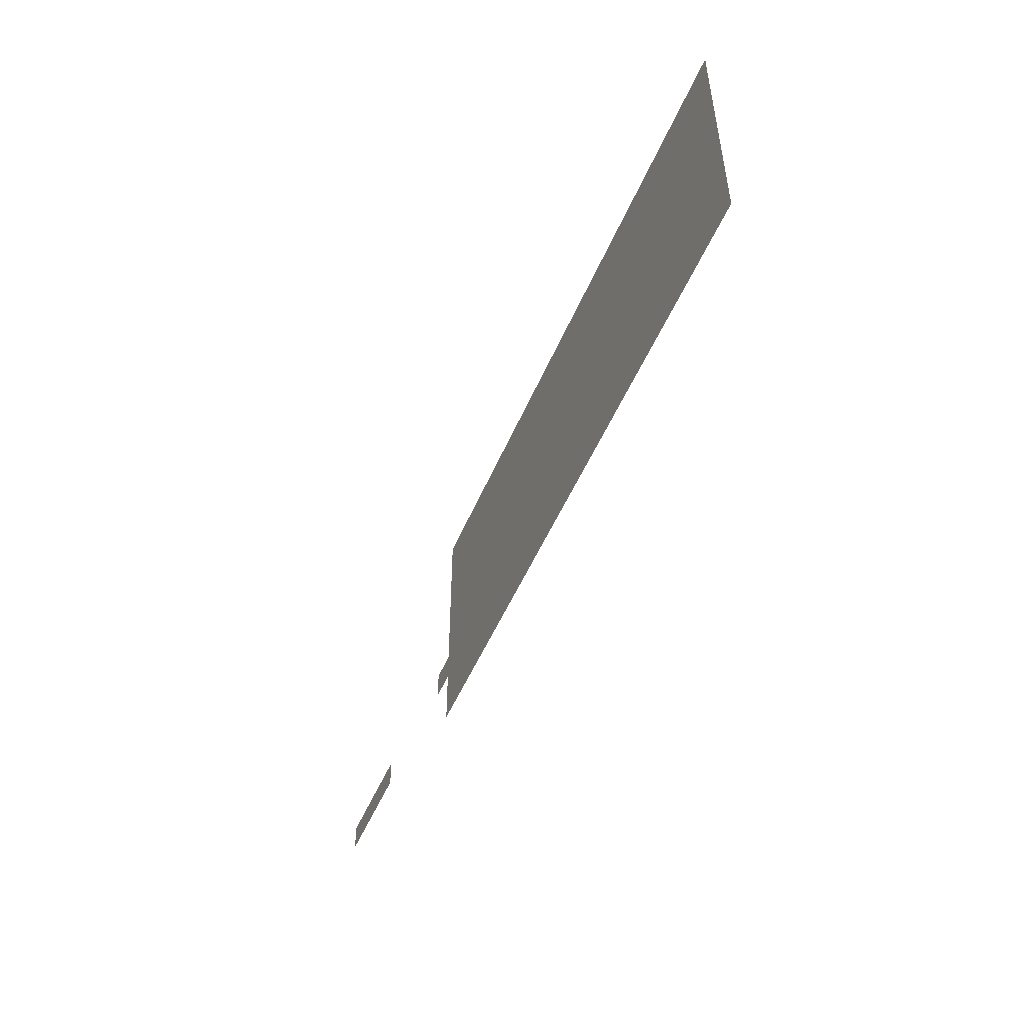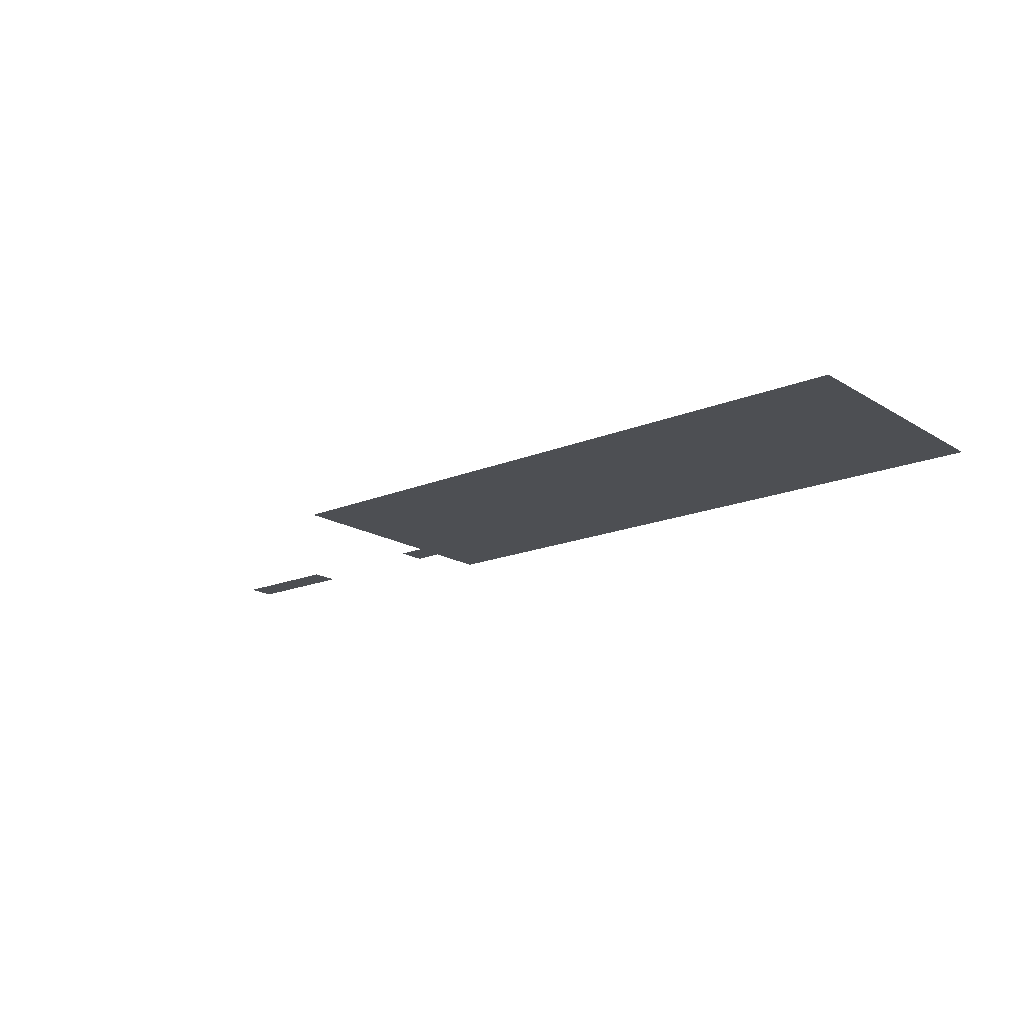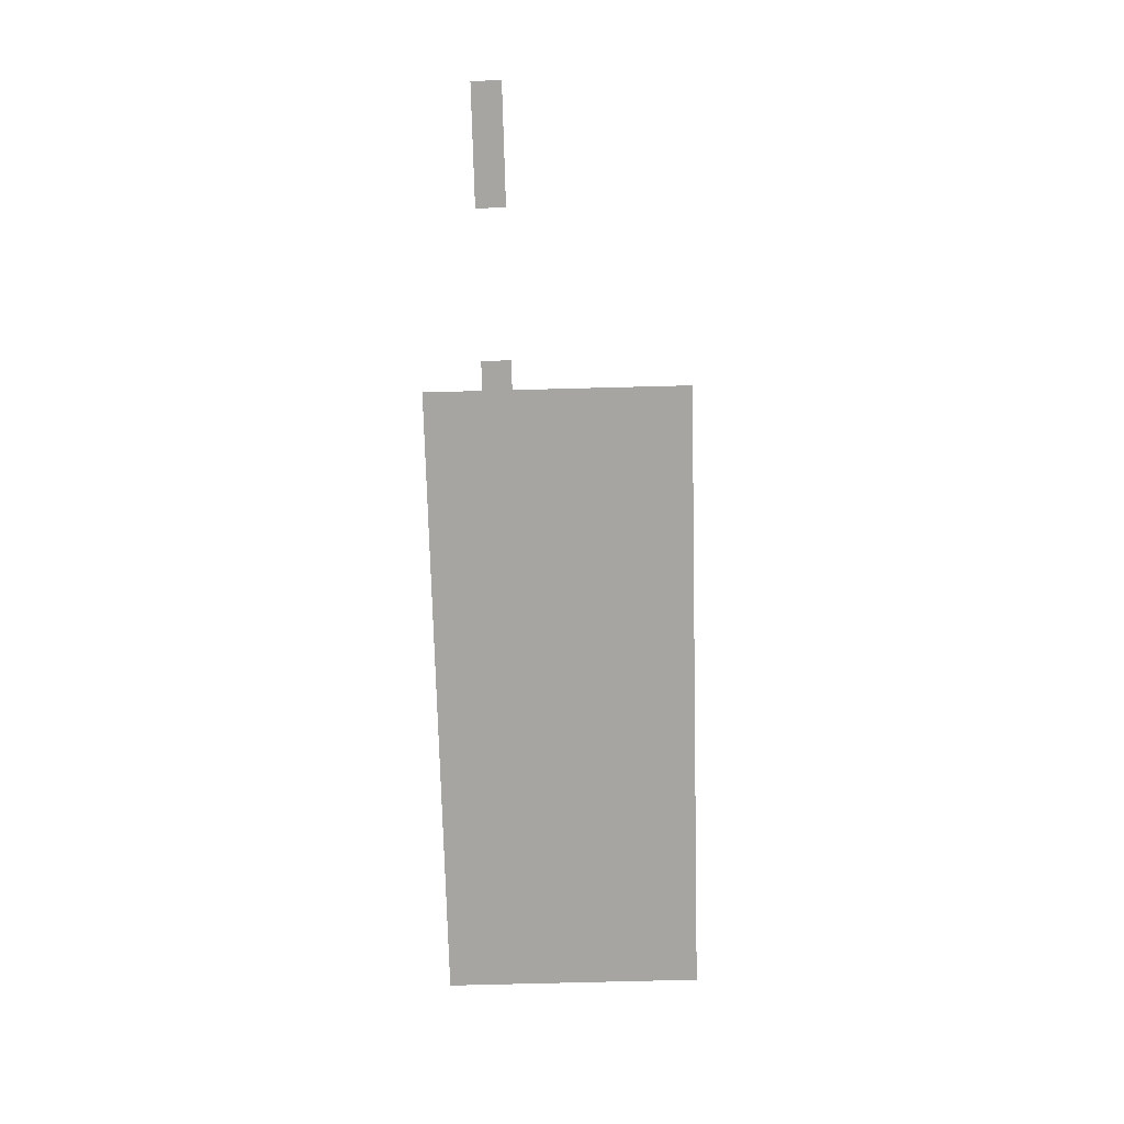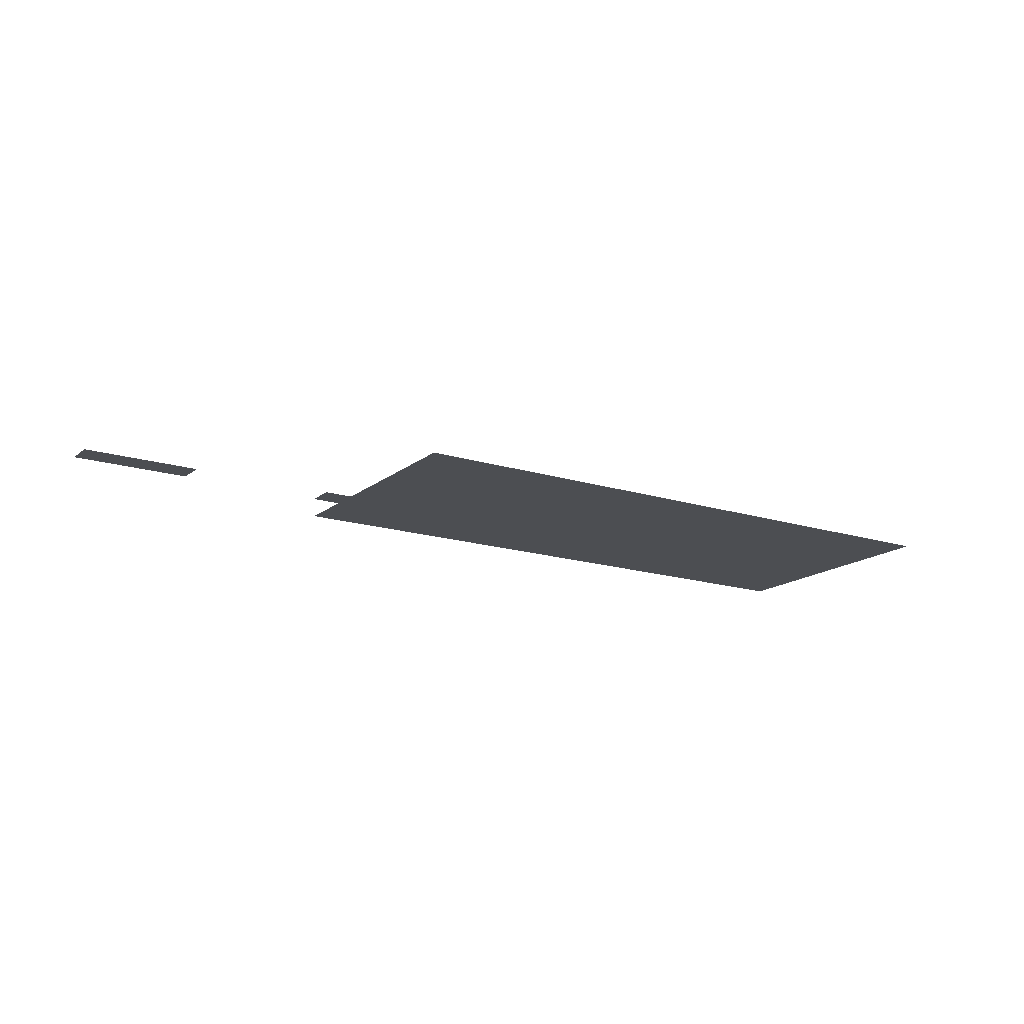
<metadata>
{"format":"obj","ext":"obj","renderer":"f3d","projection":"perspective","resolution":1024,"background":"white","views":[{"elev":-50.6,"azim":-112.4,"up":"+Y"},{"elev":-17.5,"azim":-140.4,"up":"+Z"},{"elev":-73.9,"azim":91.5,"up":"+Z"},{"elev":-16.5,"azim":147.3,"up":"+Z"}]}
</metadata>
<code>
v -176 -32 0
v -192 -32 0
v -192 -16 0
v -176 -16 0
v -208 -32 0
v -208 -16 0
v -224 -32 0
v -224 -16 0
v -240 -32 0
v -240 -16 0
v -256 -32 0
v -256 -16 0
v -272 -32 0
v -272 -16 0
v -288 -32 0
v -288 -16 0
v -304 -32 0
v -304 -16 0
v -320 -32 0
v -320 -16 0
v -336 -32 0
v -336 -16 0
v -352 -32 0
v -352 -16 0
v -368 -32 0
v -368 -16 0
v -384 -32 0
v -384 -16 0
v -400 -32 0
v -400 -16 0
v -416 -32 0
v -416 -16 0
v -432 -32 0
v -432 -16 0
v -448 -32 0
v -448 -16 0
v -464 -32 0
v -464 -16 0
v -480 -32 0
v -480 -16 0
v -496 -32 0
v -496 -16 0
v -176 -48 0
v -192 -48 0
v -208 -48 0
v -224 -48 0
v -240 -48 0
v -256 -48 0
v -272 -48 0
v -288 -48 0
v -304 -48 0
v -320 -48 0
v -336 -48 0
v -352 -48 0
v -368 -48 0
v -384 -48 0
v -400 -48 0
v -416 -48 0
v -432 -48 0
v -448 -48 0
v -464 -48 0
v -480 -48 0
v -496 -48 0
v -176 -64 0
v -192 -64 0
v -208 -64 0
v -224 -64 0
v -240 -64 0
v -256 -64 0
v -272 -64 0
v -288 -64 0
v -304 -64 0
v -320 -64 0
v -336 -64 0
v -352 -64 0
v -368 -64 0
v -384 -64 0
v -400 -64 0
v -416 -64 0
v -432 -64 0
v -448 -64 0
v -464 -64 0
v -480 -64 0
v -496 -64 0
v -176 -80 0
v -192 -80 0
v -208 -80 0
v -224 -80 0
v -240 -80 0
v -256 -80 0
v -272 -80 0
v -288 -80 0
v -304 -80 0
v -320 -80 0
v -336 -80 0
v -352 -80 0
v -368 -80 0
v -384 -80 0
v -400 -80 0
v -416 -80 0
v -432 -80 0
v -448 -80 0
v -464 -80 0
v -480 -80 0
v -496 -80 0
v -176 -96 0
v -192 -96 0
v -208 -96 0
v -224 -96 0
v -240 -96 0
v -256 -96 0
v -272 -96 0
v -288 -96 0
v -304 -96 0
v -320 -96 0
v -336 -96 0
v -352 -96 0
v -368 -96 0
v -384 -96 0
v -400 -96 0
v -416 -96 0
v -432 -96 0
v -448 -96 0
v -464 -96 0
v -480 -96 0
v -496 -96 0
v -176 -112 0
v -192 -112 0
v -208 -112 0
v -224 -112 0
v -240 -112 0
v -256 -112 0
v -272 -112 0
v -288 -112 0
v -304 -112 0
v -320 -112 0
v -336 -112 0
v -352 -112 0
v -368 -112 0
v -384 -112 0
v -400 -112 0
v -416 -112 0
v -432 -112 0
v -448 -112 0
v -464 -112 0
v -480 -112 0
v -496 -112 0
v -160 -16 0
v -176 0 0
v -160 0 0
v -192 0 0
v -208 0 0
v -224 0 0
v -240 0 0
v -256 0 0
v -272 0 0
v -288 0 0
v -304 0 0
v -320 0 0
v -336 0 0
v -352 0 0
v -368 0 0
v -384 0 0
v -400 0 0
v -416 0 0
v -432 0 0
v -448 0 0
v -464 0 0
v -480 0 0
v -496 0 0
v -512 -16 0
v -512 0 0
v -160 -32 0
v -512 -32 0
v -160 -48 0
v -512 -48 0
v -160 -64 0
v -512 -64 0
v -160 -80 0
v -512 -80 0
v -160 -96 0
v -512 -96 0
v 0 -112 0
v -16 -112 0
v -16 -96 0
v 0 -96 0
v -32 -112 0
v -32 -96 0
v -48 -112 0
v -48 -96 0
v -64 -112 0
v -64 -96 0
v -144 -112 0
v -160 -112 0
v -144 -96 0
v -512 -112 0
v -160 -128 0
v -176 -128 0
v -192 -128 0
v -208 -128 0
v -224 -128 0
v -240 -128 0
v -256 -128 0
v -272 -128 0
v -288 -128 0
v -304 -128 0
v -320 -128 0
v -336 -128 0
v -352 -128 0
v -368 -128 0
v -384 -128 0
v -400 -128 0
v -416 -128 0
v -432 -128 0
v -448 -128 0
v -464 -128 0
v -480 -128 0
v -496 -128 0
v -512 -128 0
v -160 -144 0
v -176 -144 0
v -192 -144 0
v -208 -144 0
v -224 -144 0
v -240 -144 0
v -256 -144 0
v -272 -144 0
v -288 -144 0
v -304 -144 0
v -320 -144 0
v -336 -144 0
v -352 -144 0
v -368 -144 0
v -384 -144 0
v -400 -144 0
v -416 -144 0
v -432 -144 0
v -448 -144 0
v -464 -144 0
v -480 -144 0
v -496 -144 0
v -512 -144 0
g mesh_0001
f 1 2 3 4
f 2 5 6 3
f 5 7 8 6
f 7 9 10 8
f 9 11 12 10
f 11 13 14 12
f 13 15 16 14
f 15 17 18 16
f 17 19 20 18
f 19 21 22 20
f 21 23 24 22
f 23 25 26 24
f 25 27 28 26
f 27 29 30 28
f 29 31 32 30
f 31 33 34 32
f 33 35 36 34
f 35 37 38 36
f 37 39 40 38
f 39 41 42 40
f 43 44 2 1
f 44 45 5 2
f 45 46 7 5
f 46 47 9 7
f 47 48 11 9
f 48 49 13 11
f 49 50 15 13
f 50 51 17 15
f 51 52 19 17
f 52 53 21 19
f 53 54 23 21
f 54 55 25 23
f 55 56 27 25
f 56 57 29 27
f 57 58 31 29
f 58 59 33 31
f 59 60 35 33
f 60 61 37 35
f 61 62 39 37
f 62 63 41 39
f 64 65 44 43
f 65 66 45 44
f 66 67 46 45
f 67 68 47 46
f 68 69 48 47
f 69 70 49 48
f 70 71 50 49
f 71 72 51 50
f 72 73 52 51
f 73 74 53 52
f 74 75 54 53
f 75 76 55 54
f 76 77 56 55
f 77 78 57 56
f 78 79 58 57
f 79 80 59 58
f 80 81 60 59
f 81 82 61 60
f 82 83 62 61
f 83 84 63 62
f 85 86 65 64
f 86 87 66 65
f 87 88 67 66
f 88 89 68 67
f 89 90 69 68
f 90 91 70 69
f 91 92 71 70
f 92 93 72 71
f 93 94 73 72
f 94 95 74 73
f 95 96 75 74
f 96 97 76 75
f 97 98 77 76
f 98 99 78 77
f 99 100 79 78
f 100 101 80 79
f 101 102 81 80
f 102 103 82 81
f 103 104 83 82
f 104 105 84 83
f 106 107 86 85
f 107 108 87 86
f 108 109 88 87
f 109 110 89 88
f 110 111 90 89
f 111 112 91 90
f 112 113 92 91
f 113 114 93 92
f 114 115 94 93
f 115 116 95 94
f 116 117 96 95
f 117 118 97 96
f 118 119 98 97
f 119 120 99 98
f 120 121 100 99
f 121 122 101 100
f 122 123 102 101
f 123 124 103 102
f 124 125 104 103
f 125 126 105 104
f 127 128 107 106
f 128 129 108 107
f 129 130 109 108
f 130 131 110 109
f 131 132 111 110
f 132 133 112 111
f 133 134 113 112
f 134 135 114 113
f 135 136 115 114
f 136 137 116 115
f 137 138 117 116
f 138 139 118 117
f 139 140 119 118
f 140 141 120 119
f 141 142 121 120
f 142 143 122 121
f 143 144 123 122
f 144 145 124 123
f 145 146 125 124
f 146 147 126 125
g mesh_0002
f 148 4 149 150
f 4 3 151 149
f 3 6 152 151
f 6 8 153 152
f 8 10 154 153
f 10 12 155 154
f 12 14 156 155
f 14 16 157 156
f 16 18 158 157
f 18 20 159 158
f 20 22 160 159
f 22 24 161 160
f 24 26 162 161
f 26 28 163 162
f 28 30 164 163
f 30 32 165 164
f 32 34 166 165
f 34 36 167 166
f 36 38 168 167
f 38 40 169 168
f 40 42 170 169
f 42 171 172 170
f 173 1 4 148
f 41 174 171 42
f 175 43 1 173
f 63 176 174 41
f 177 64 43 175
f 84 178 176 63
f 179 85 64 177
f 105 180 178 84
f 181 106 85 179
f 126 182 180 105
f 183 184 185 186
f 184 187 188 185
f 187 189 190 188
f 189 191 192 190
f 193 194 181 195
f 194 127 106 181
f 127 128 107 106
f 128 129 108 107
f 129 130 109 108
f 130 131 110 109
f 131 132 111 110
f 132 133 112 111
f 133 134 113 112
f 134 135 114 113
f 135 136 115 114
f 136 137 116 115
f 137 138 117 116
f 138 139 118 117
f 139 140 119 118
f 140 141 120 119
f 141 142 121 120
f 142 143 122 121
f 143 144 123 122
f 144 145 124 123
f 145 146 125 124
f 146 147 126 125
f 147 196 182 126
f 197 198 127 194
f 198 199 128 127
f 199 200 129 128
f 200 201 130 129
f 201 202 131 130
f 202 203 132 131
f 203 204 133 132
f 204 205 134 133
f 205 206 135 134
f 206 207 136 135
f 207 208 137 136
f 208 209 138 137
f 209 210 139 138
f 210 211 140 139
f 211 212 141 140
f 212 213 142 141
f 213 214 143 142
f 214 215 144 143
f 215 216 145 144
f 216 217 146 145
f 217 218 147 146
f 218 219 196 147
f 220 221 198 197
f 221 222 199 198
f 222 223 200 199
f 223 224 201 200
f 224 225 202 201
f 225 226 203 202
f 226 227 204 203
f 227 228 205 204
f 228 229 206 205
f 229 230 207 206
f 230 231 208 207
f 231 232 209 208
f 232 233 210 209
f 233 234 211 210
f 234 235 212 211
f 235 236 213 212
f 236 237 214 213
f 237 238 215 214
f 238 239 216 215
f 239 240 217 216
f 240 241 218 217
f 241 242 219 218
g mesh_0003
f 89 90 69 68
f 91 92 71 70
f 95 96 75 74
f 98 99 78 77
f 100 101 80 79
f 110 111 90 89
f 112 113 92 91
f 116 117 96 95
f 119 120 99 98
f 121 122 101 100

</code>
